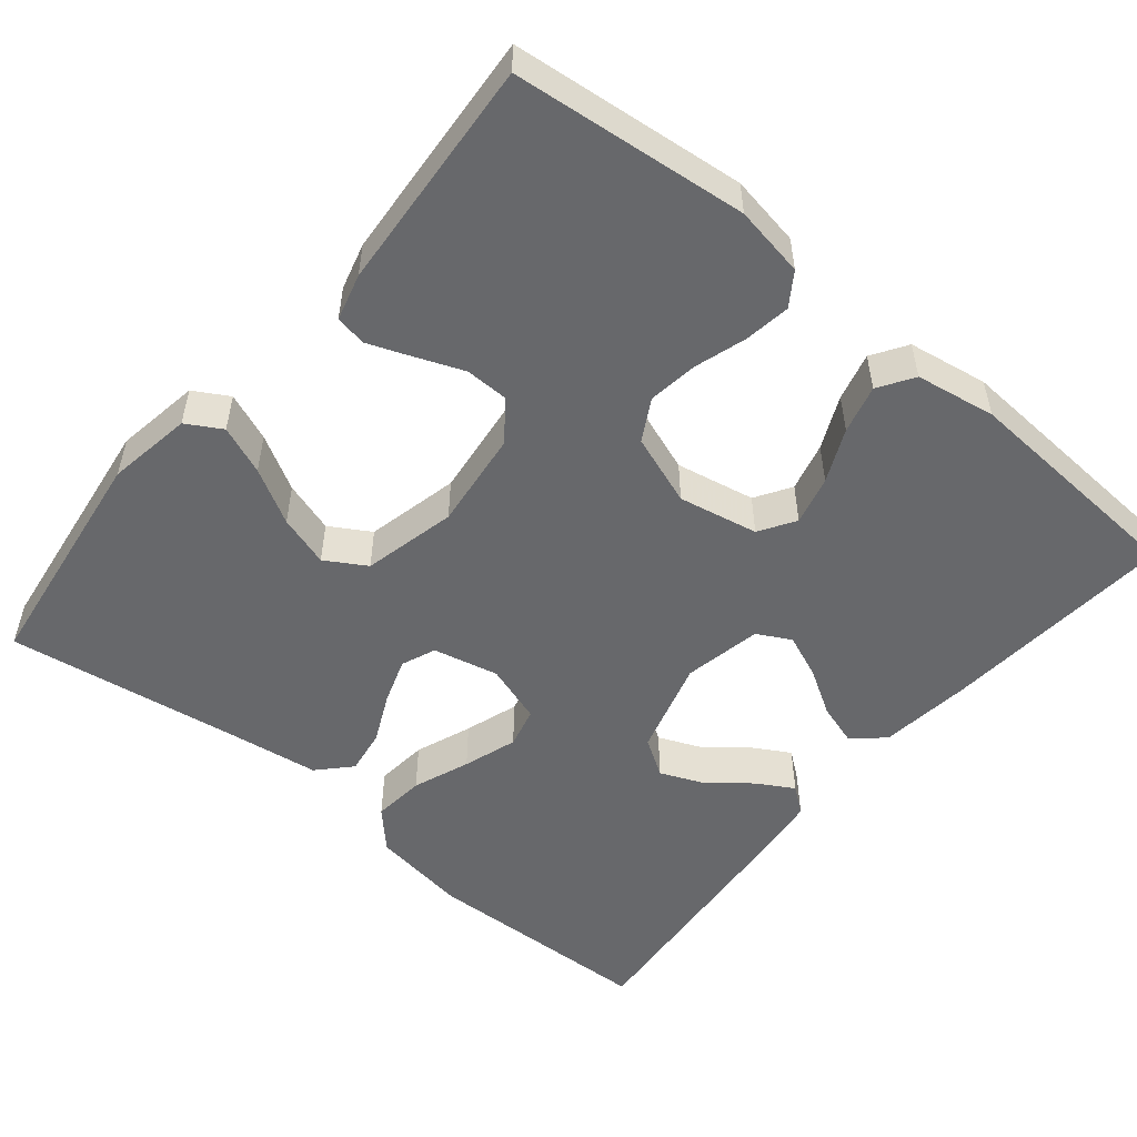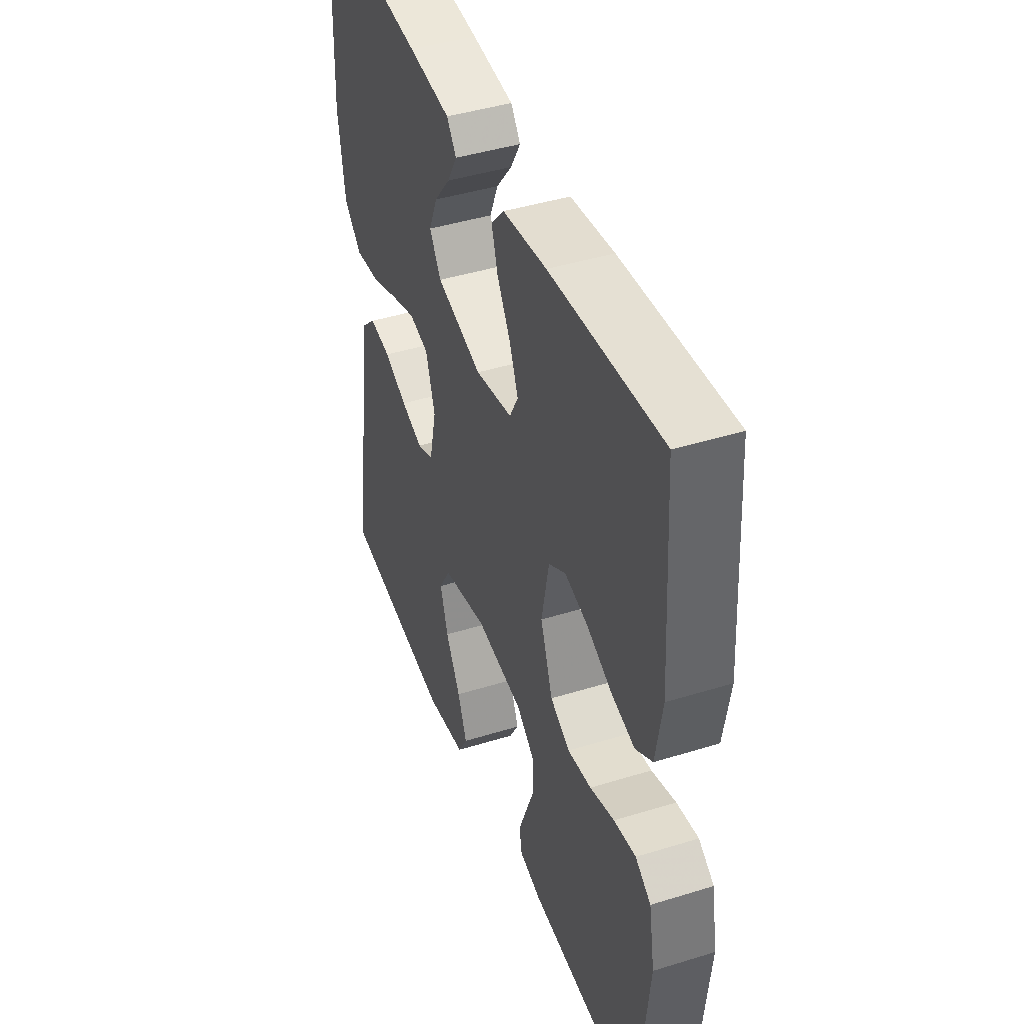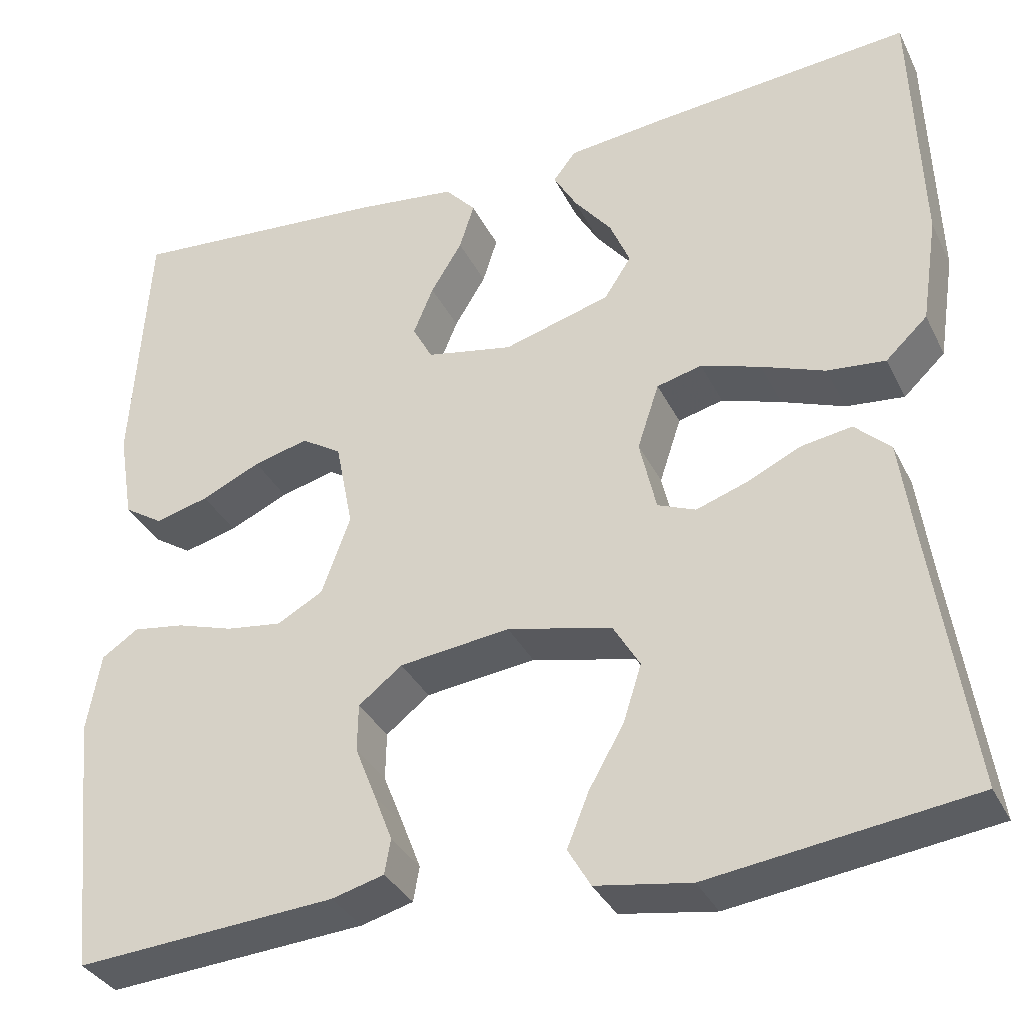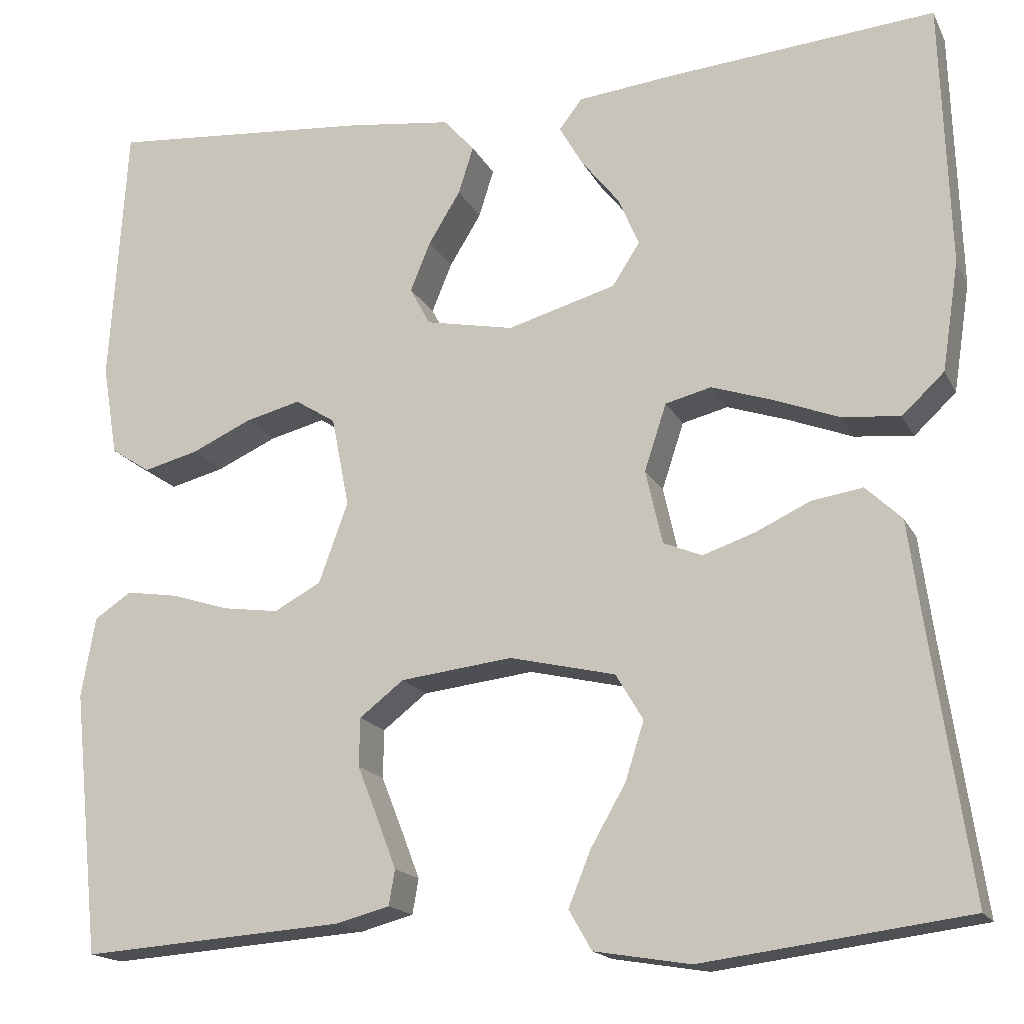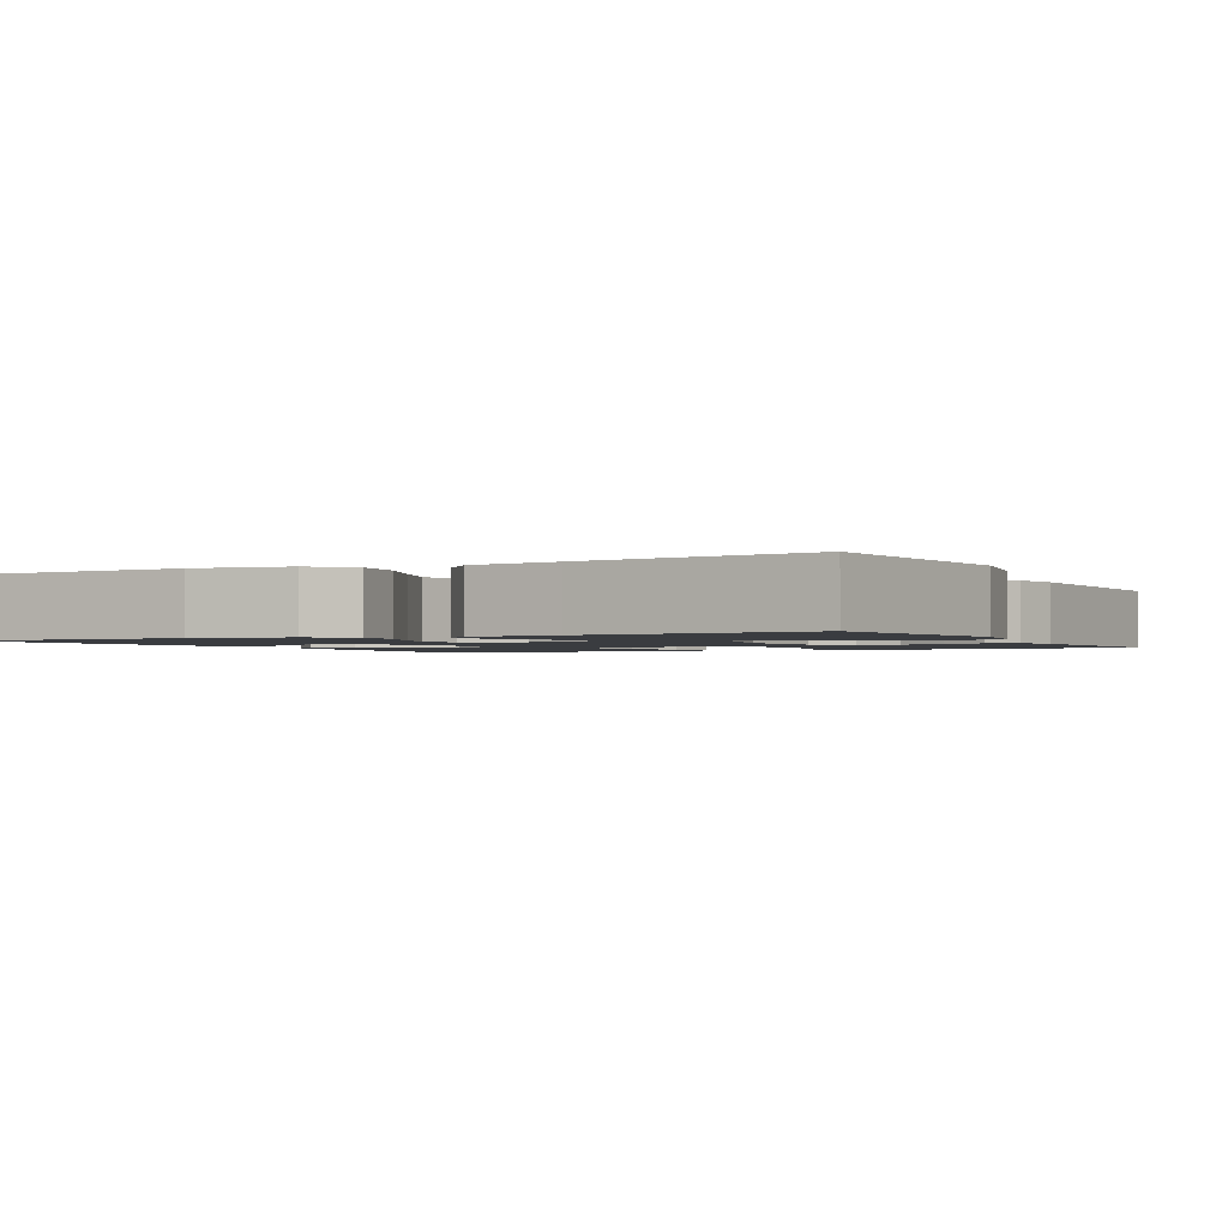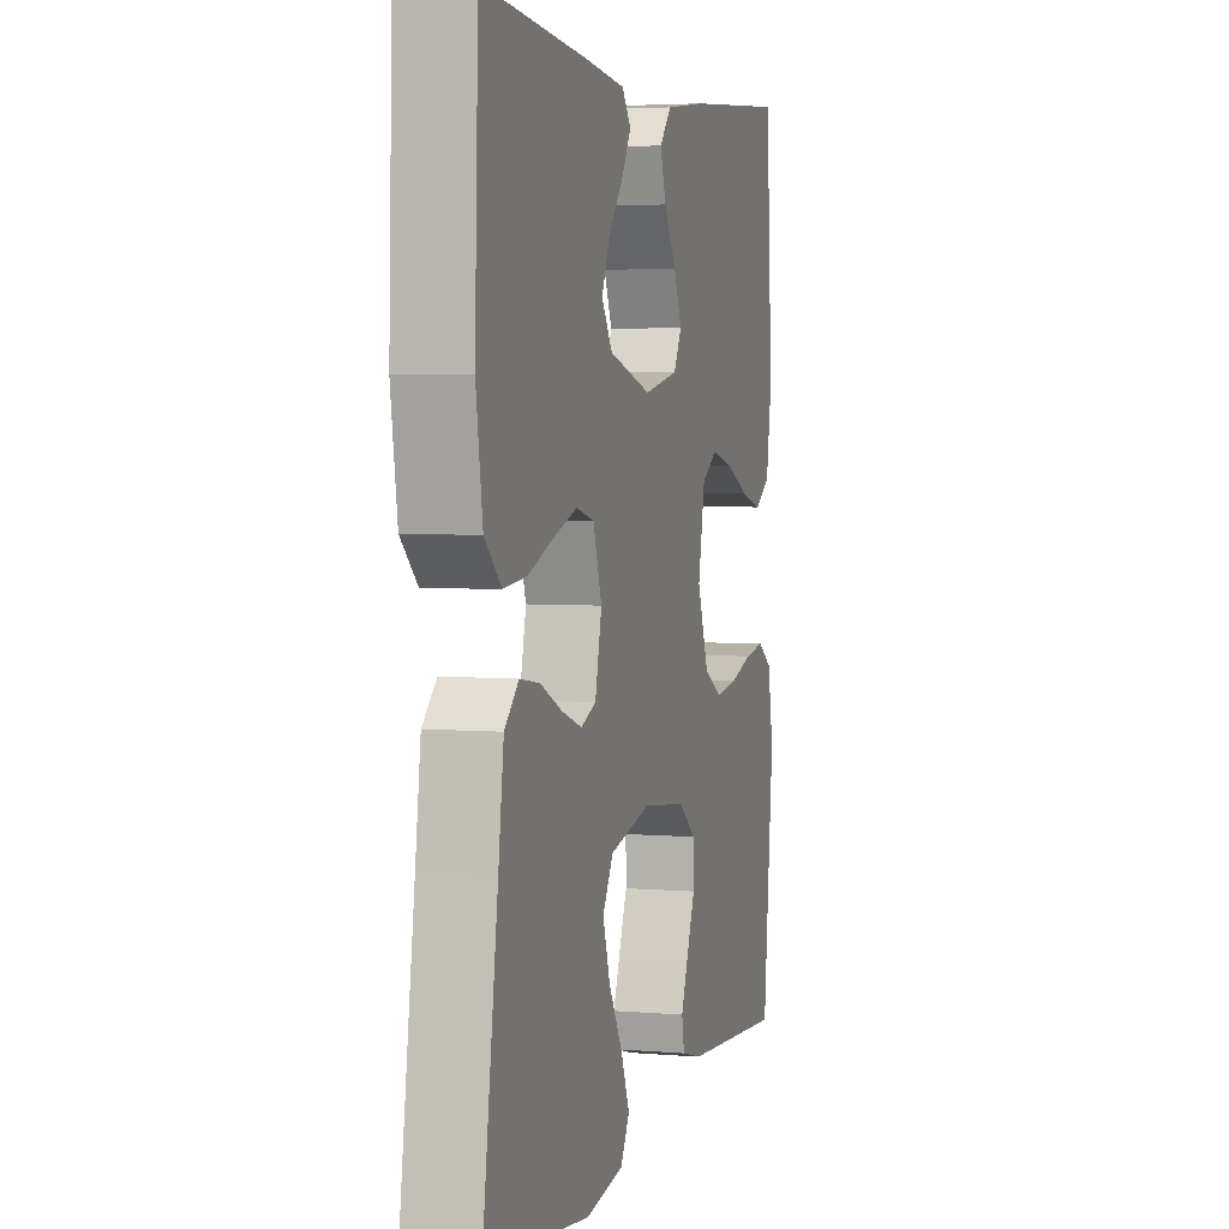
<metadata>
{"format":"obj","ext":"obj","renderer":"f3d","projection":"perspective","resolution":1024,"background":"white","views":[{"elev":-52.4,"azim":-129.5,"up":"+Y"},{"elev":43.4,"azim":-110.1,"up":"+Z"},{"elev":-34.6,"azim":23.5,"up":"+Z"},{"elev":-17.0,"azim":19.5,"up":"+Z"},{"elev":-1.7,"azim":116.8,"up":"+Y"},{"elev":3.9,"azim":105.7,"up":"+Z"}]}
</metadata>
<code>
v 0.5 0.07 -0.5
v 0.2 0.07 -0.539
v 0.091 0.07 -0.521
v 0.065 0.07 -0.476
v 0.09 0.07 -0.414
v 0.13 0.07 -0.344
v 0.151 0.07 -0.278
v 0.12 0.07 -0.226
v 0 0.07 -0.198
v -0.127 0.07 -0.213
v -0.177 0.07 -0.252
v -0.178 0.07 -0.307
v -0.154 0.07 -0.368
v -0.133 0.07 -0.423
v -0.14 0.07 -0.463
v -0.2 0.07 -0.479
v -0.5 0.07 -0.5
v -0.531 0.07 -0.2
v -0.515 0.07 -0.109
v -0.473 0.07 -0.081
v -0.414 0.07 -0.09
v -0.348 0.07 -0.111
v -0.284 0.07 -0.12
v -0.231 0.07 -0.091
v -0.198 0.07 0
v -0.218 0.07 0.102
v -0.264 0.07 0.131
v -0.327 0.07 0.115
v -0.395 0.07 0.084
v -0.457 0.07 0.068
v -0.502 0.07 0.097
v -0.519 0.07 0.2
v -0.5 0.07 0.5
v -0.2 0.07 0.475
v -0.082 0.07 0.46
v -0.047 0.07 0.421
v -0.064 0.07 0.367
v -0.1 0.07 0.308
v -0.123 0.07 0.252
v -0.1 0.07 0.209
v 0 0.07 0.189
v 0.123 0.07 0.224
v 0.154 0.07 0.272
v 0.131 0.07 0.327
v 0.088 0.07 0.381
v 0.061 0.07 0.428
v 0.087 0.07 0.462
v 0.2 0.07 0.474
v 0.5 0.07 0.5
v 0.51 0.07 0.2
v 0.491 0.07 0.076
v 0.443 0.07 0.031
v 0.376 0.07 0.038
v 0.303 0.07 0.066
v 0.234 0.07 0.089
v 0.182 0.07 0.076
v 0.157 0.07 0
v 0.176 0.07 -0.084
v 0.22 0.07 -0.102
v 0.279 0.07 -0.082
v 0.341 0.07 -0.053
v 0.399 0.07 -0.044
v 0.44 0.07 -0.083
v 0.456 0.07 -0.2
v 0.5 0 -0.5
v 0.2 0 -0.539
v 0.091 0 -0.521
v 0.065 0 -0.476
v 0.09 0 -0.414
v 0.13 0 -0.344
v 0.151 0 -0.278
v 0.12 0 -0.226
v 0 0 -0.198
v -0.127 0 -0.213
v -0.177 0 -0.252
v -0.178 0 -0.307
v -0.154 0 -0.368
v -0.133 0 -0.423
v -0.14 0 -0.463
v -0.2 0 -0.479
v -0.5 0 -0.5
v -0.531 0 -0.2
v -0.515 0 -0.109
v -0.473 0 -0.081
v -0.414 0 -0.09
v -0.348 0 -0.111
v -0.284 0 -0.12
v -0.231 0 -0.091
v -0.198 0 0
v -0.218 0 0.102
v -0.264 0 0.131
v -0.327 0 0.115
v -0.395 0 0.084
v -0.457 0 0.068
v -0.502 0 0.097
v -0.519 0 0.2
v -0.5 0 0.5
v -0.2 0 0.475
v -0.082 0 0.46
v -0.047 0 0.421
v -0.064 0 0.367
v -0.1 0 0.308
v -0.123 0 0.252
v -0.1 0 0.209
v 0 0 0.189
v 0.123 0 0.224
v 0.154 0 0.272
v 0.131 0 0.327
v 0.088 0 0.381
v 0.061 0 0.428
v 0.087 0 0.462
v 0.2 0 0.474
v 0.5 0 0.5
v 0.51 0 0.2
v 0.491 0 0.076
v 0.443 0 0.031
v 0.376 0 0.038
v 0.303 0 0.066
v 0.234 0 0.089
v 0.182 0 0.076
v 0.157 0 0
v 0.176 0 -0.084
v 0.22 0 -0.102
v 0.279 0 -0.082
v 0.341 0 -0.053
v 0.399 0 -0.044
v 0.44 0 -0.083
v 0.456 0 -0.2
f 61 62 63 64
f 60 61 64 1
f 59 60 1 2
f 58 59 2
f 57 58 2
f 51 52 53 54
f 51 54 55
f 50 51 55
f 49 50 55 56
f 44 45 46 47
f 43 44 47 48
f 35 36 37 38
f 35 38 39
f 34 35 39
f 33 34 39
f 32 33 39 40
f 28 29 30 31
f 27 28 31 32
f 19 20 21 22
f 19 22 23
f 18 19 23
f 17 18 23
f 16 17 23 24
f 12 13 14 15
f 12 15 16 24
f 3 4 5 6
f 3 6 7
f 2 3 7
f 57 2 7
f 43 48 49 56
f 42 43 56 57
f 41 42 57 7
f 27 32 40 41
f 26 27 41
f 25 26 41
f 11 12 24 25
f 10 11 25 41
f 9 10 41
f 8 9 41
f 7 8 41
f 128 127 126 125
f 65 128 125 124
f 66 65 124 123
f 66 123 122
f 66 122 121
f 118 117 116 115
f 119 118 115
f 119 115 114
f 120 119 114 113
f 111 110 109 108
f 112 111 108 107
f 102 101 100 99
f 103 102 99
f 103 99 98
f 103 98 97
f 104 103 97 96
f 95 94 93 92
f 96 95 92 91
f 86 85 84 83
f 87 86 83
f 87 83 82
f 87 82 81
f 88 87 81 80
f 79 78 77 76
f 88 80 79 76
f 70 69 68 67
f 71 70 67
f 71 67 66
f 71 66 121
f 120 113 112 107
f 121 120 107 106
f 71 121 106 105
f 105 104 96 91
f 105 91 90
f 105 90 89
f 89 88 76 75
f 105 89 75 74
f 105 74 73
f 105 73 72
f 105 72 71
f 1 65 66 2
f 2 66 67 3
f 3 67 68 4
f 4 68 69 5
f 5 69 70 6
f 6 70 71 7
f 7 71 72 8
f 8 72 73 9
f 9 73 74 10
f 10 74 75 11
f 11 75 76 12
f 12 76 77 13
f 13 77 78 14
f 14 78 79 15
f 15 79 80 16
f 16 80 81 17
f 17 81 82 18
f 18 82 83 19
f 19 83 84 20
f 20 84 85 21
f 21 85 86 22
f 22 86 87 23
f 23 87 88 24
f 24 88 89 25
f 25 89 90 26
f 26 90 91 27
f 27 91 92 28
f 28 92 93 29
f 29 93 94 30
f 30 94 95 31
f 31 95 96 32
f 32 96 97 33
f 33 97 98 34
f 34 98 99 35
f 35 99 100 36
f 36 100 101 37
f 37 101 102 38
f 38 102 103 39
f 39 103 104 40
f 40 104 105 41
f 41 105 106 42
f 42 106 107 43
f 43 107 108 44
f 44 108 109 45
f 45 109 110 46
f 46 110 111 47
f 47 111 112 48
f 48 112 113 49
f 49 113 114 50
f 50 114 115 51
f 51 115 116 52
f 52 116 117 53
f 53 117 118 54
f 54 118 119 55
f 55 119 120 56
f 56 120 121 57
f 57 121 122 58
f 58 122 123 59
f 59 123 124 60
f 60 124 125 61
f 61 125 126 62
f 62 126 127 63
f 63 127 128 64
f 64 128 65 1

</code>
